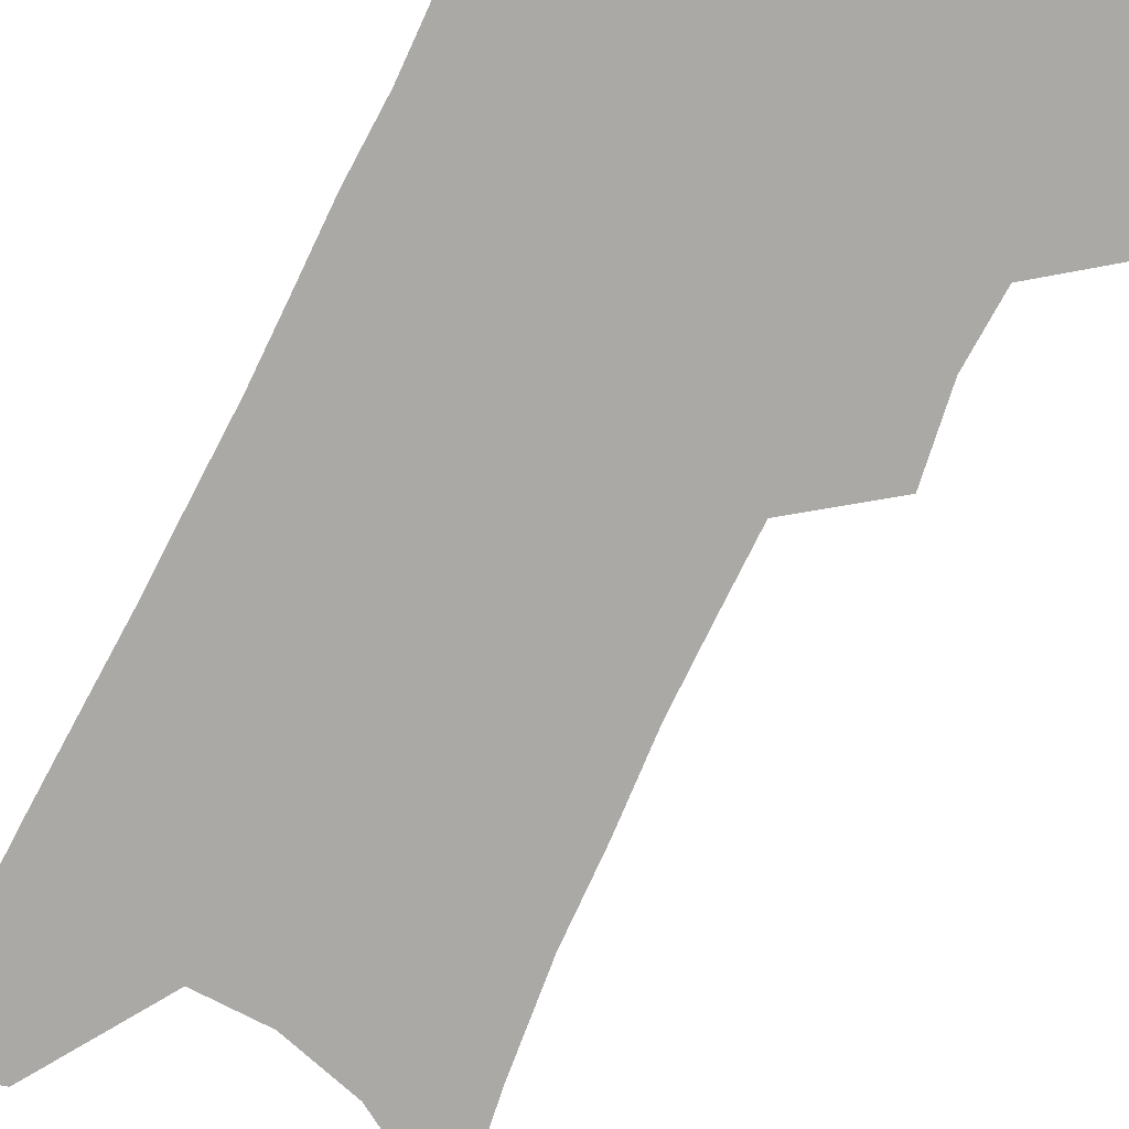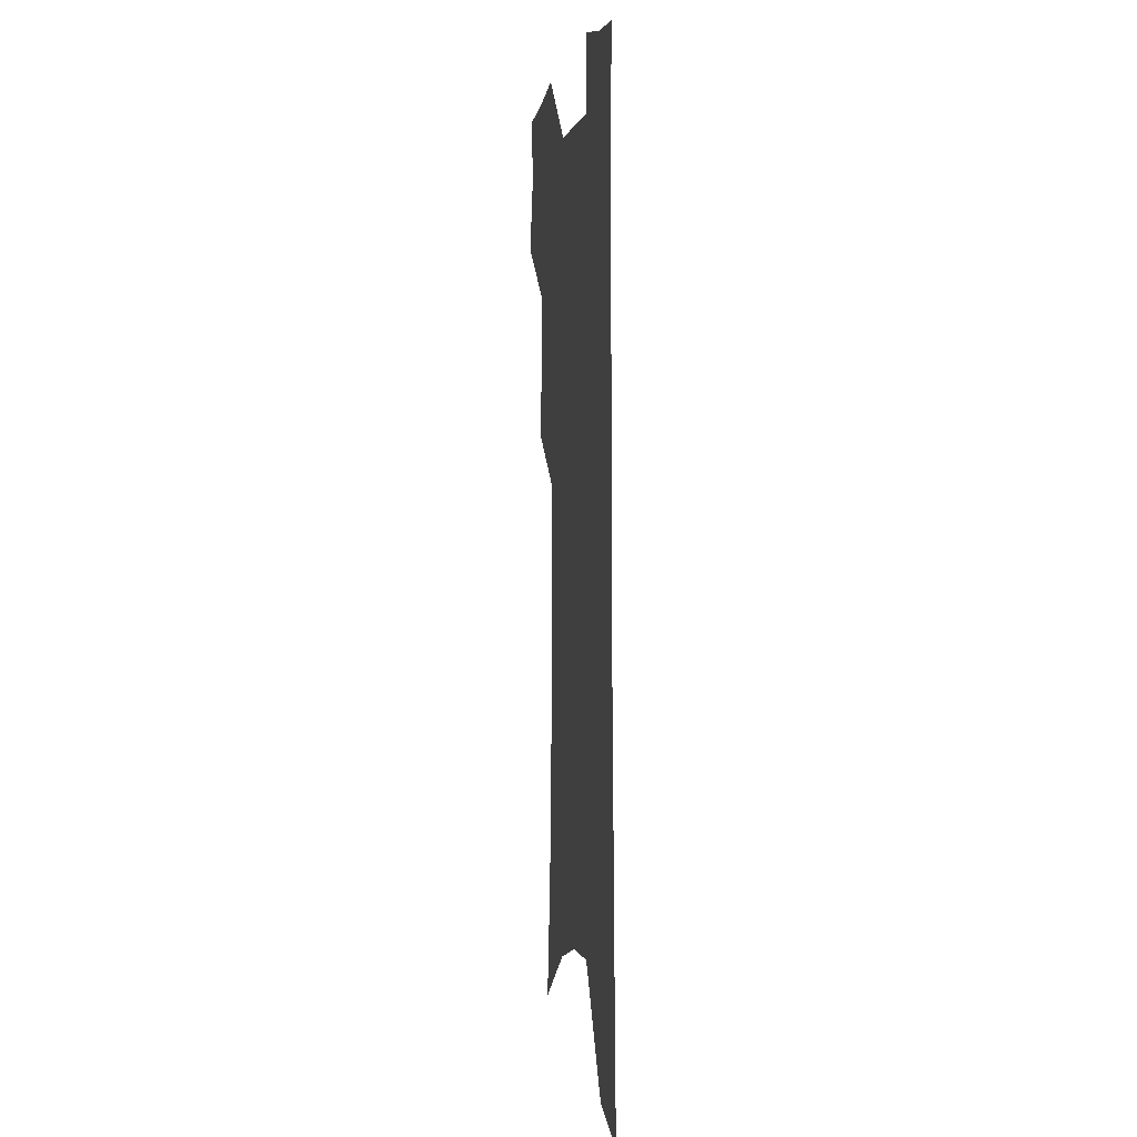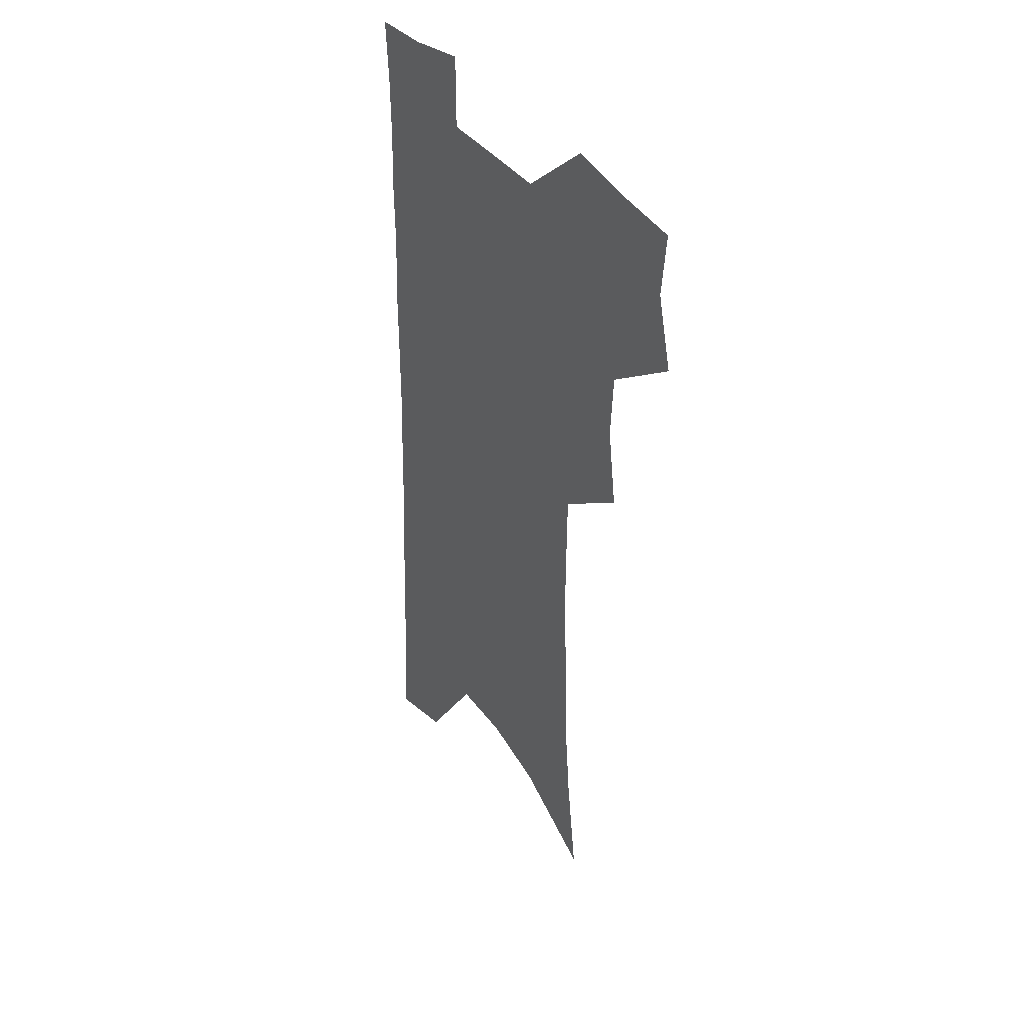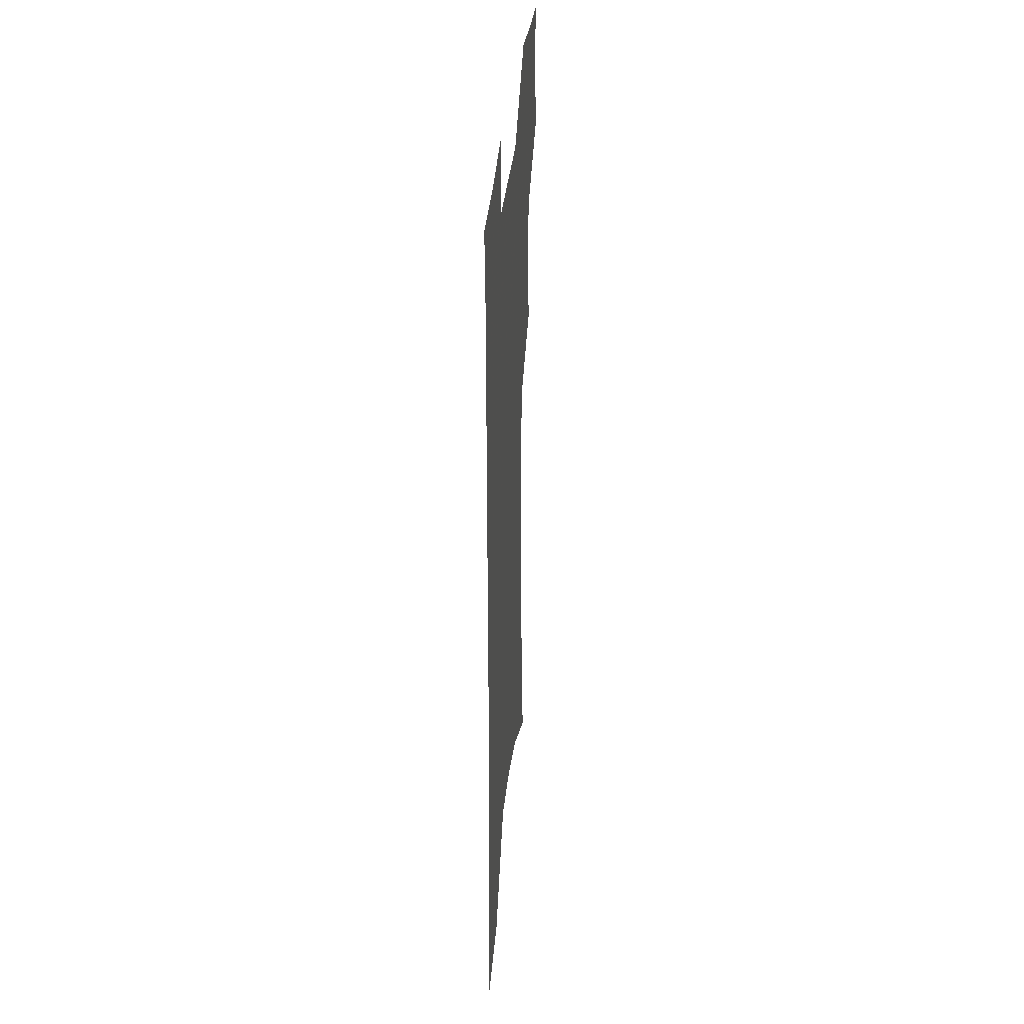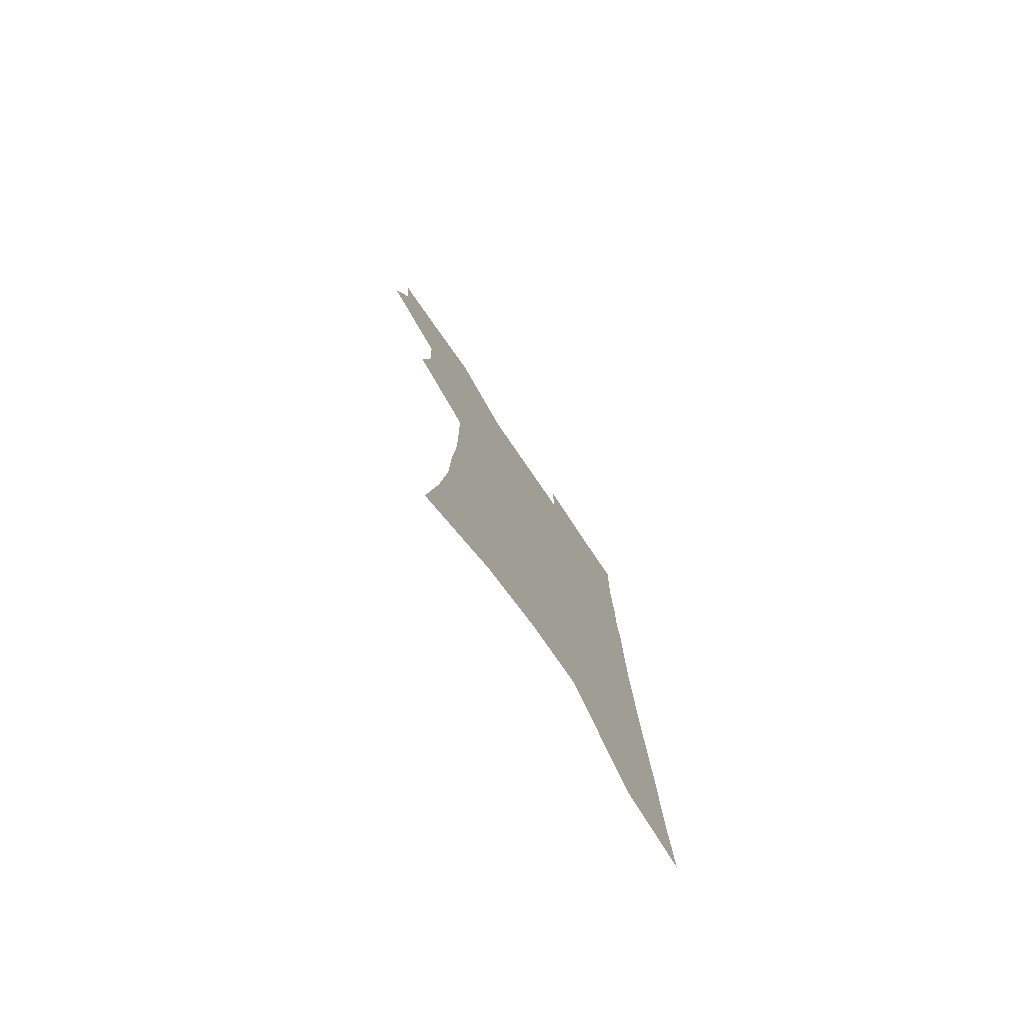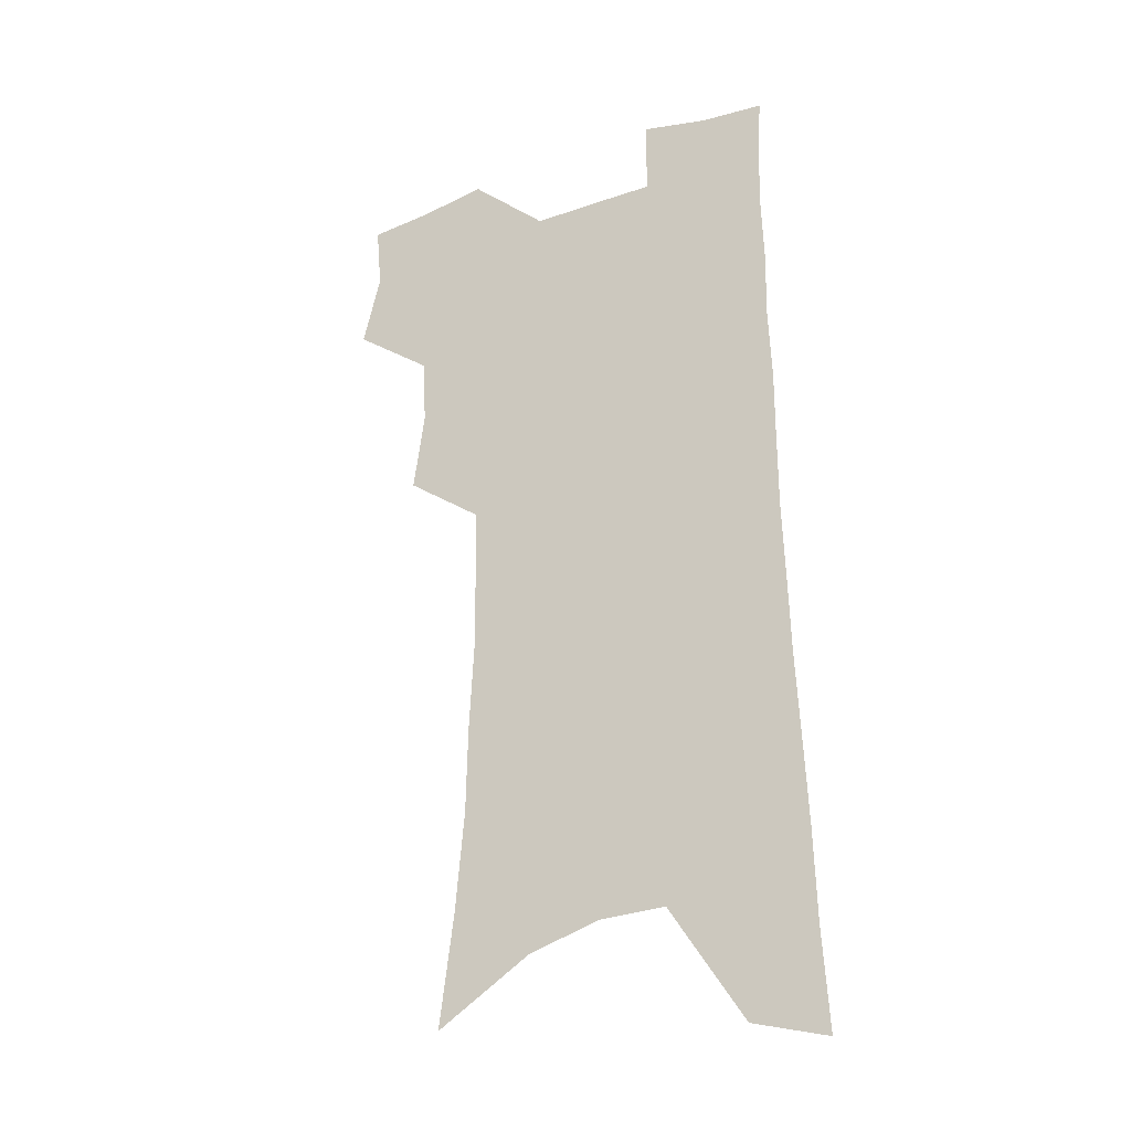
<metadata>
{"format":"obj","ext":"obj","renderer":"f3d","projection":"perspective","resolution":1024,"background":"white","views":[{"elev":-75.5,"azim":154.4,"up":"+Z"},{"elev":1.3,"azim":80.5,"up":"+Y"},{"elev":40.1,"azim":-123.9,"up":"+Y"},{"elev":38.4,"azim":95.9,"up":"+Y"},{"elev":-78.1,"azim":-55.6,"up":"+Y"},{"elev":-27.2,"azim":27.9,"up":"+Y"}]}
</metadata>
<code>
v 484 501.2 0
v 491.5 530.9 0
v 489.1 557.7 0
v 513.8 416.9 0
v 518.4 449.7 0
v 516.9 477.3 0
v 522.7 507.2 0
v 520.1 533.3 0
v 516.4 560.5 0
v 533.7 174 0
v 539.7 220.2 0
v 543.5 260.9 0
v 544.2 295.8 0
v 546.2 331.9 0
v 546.1 363.6 0
v 545.7 394.2 0
v 548.5 426.5 0
v 548.3 454.2 0
v 549.5 482.2 0
v 549.7 508.7 0
v 547.5 535.4 0
v 542.9 565.3 0
v 572.9 198.5 0
v 574.2 237.3 0
v 574.5 272.6 0
v 574.2 305.5 0
v 575.3 340.1 0
v 575.9 371.9 0
v 576 401.6 0
v 575.8 429.4 0
v 576 456.8 0
v 576.6 483.6 0
v 577.5 509.7 0
v 575.6 536 0
v 602.6 207.5 0
v 602.1 242.4 0
v 602.3 278.7 0
v 602.1 311.9 0
v 602 343.3 0
v 602.2 373.9 0
v 602.4 404.4 0
v 602.7 432.7 0
v 603 459.3 0
v 602.8 484.6 0
v 603 510.4 0
v 602.4 536.4 0
v 630.4 208.4 0
v 629.4 246.2 0
v 628.8 280.5 0
v 628.4 312.9 0
v 627.9 344.7 0
v 628.3 372.3 0
v 627.8 404.7 0
v 628 432.1 0
v 627.9 459.3 0
v 628.6 484.4 0
v 628.7 510.7 0
v 628.8 536.4 0
v 628.8 567.7 0
v 661.7 160.7 0
v 659 203.3 0
v 657.3 241.2 0
v 655.9 276.8 0
v 655.6 308.9 0
v 654 342.4 0
v 654.4 371.4 0
v 655.3 399.8 0
v 653.8 430.3 0
v 654.4 457.1 0
v 654.6 483.6 0
v 654.2 510.2 0
v 655 535.7 0
v 657.2 562.1 0
v 692.9 152 0
v 690.3 192.9 0
v 689.2 229.4 0
v 687.4 265.5 0
v 685.6 300.2 0
v 684.6 333.1 0
v 683.4 365 0
v 683.2 395 0
v 683.3 424.3 0
v 681.9 454.1 0
v 682.4 481.1 0
v 681.4 508.6 0
v 681.7 534.7 0
v 683.3 560.4 0
f 6 7 1
f 1 7 2
f 7 8 2
f 2 8 3
f 8 9 3
f 16 17 4
f 4 17 5
f 17 18 5
f 5 18 6
f 18 19 6
f 6 19 7
f 19 20 7
f 7 20 8
f 20 21 8
f 8 21 9
f 21 22 9
f 10 23 11
f 23 24 11
f 11 24 12
f 24 25 12
f 12 25 13
f 25 26 13
f 13 26 14
f 26 27 14
f 14 27 15
f 27 28 15
f 15 28 16
f 28 29 16
f 16 29 17
f 29 30 17
f 17 30 18
f 30 31 18
f 18 31 19
f 31 32 19
f 19 32 20
f 32 33 20
f 20 33 21
f 33 34 21
f 21 34 22
f 23 35 24
f 35 36 24
f 24 36 25
f 36 37 25
f 25 37 26
f 37 38 26
f 26 38 27
f 38 39 27
f 27 39 28
f 39 40 28
f 28 40 29
f 40 41 29
f 29 41 30
f 41 42 30
f 30 42 31
f 42 43 31
f 31 43 32
f 43 44 32
f 32 44 33
f 44 45 33
f 33 45 34
f 45 46 34
f 35 47 36
f 47 48 36
f 36 48 37
f 48 49 37
f 37 49 38
f 49 50 38
f 38 50 39
f 50 51 39
f 39 51 40
f 51 52 40
f 40 52 41
f 52 53 41
f 41 53 42
f 53 54 42
f 42 54 43
f 54 55 43
f 43 55 44
f 55 56 44
f 44 56 45
f 56 57 45
f 45 57 46
f 57 58 46
f 60 61 47
f 47 61 48
f 61 62 48
f 48 62 49
f 62 63 49
f 49 63 50
f 63 64 50
f 50 64 51
f 64 65 51
f 51 65 52
f 65 66 52
f 52 66 53
f 66 67 53
f 53 67 54
f 67 68 54
f 54 68 55
f 68 69 55
f 55 69 56
f 69 70 56
f 56 70 57
f 70 71 57
f 57 71 58
f 71 72 58
f 58 72 59
f 72 73 59
f 60 74 61
f 74 75 61
f 61 75 62
f 75 76 62
f 62 76 63
f 76 77 63
f 63 77 64
f 77 78 64
f 64 78 65
f 78 79 65
f 65 79 66
f 79 80 66
f 66 80 67
f 80 81 67
f 67 81 68
f 81 82 68
f 68 82 69
f 82 83 69
f 69 83 70
f 83 84 70
f 70 84 71
f 84 85 71
f 71 85 72
f 85 86 72
f 72 86 73
f 86 87 73

</code>
